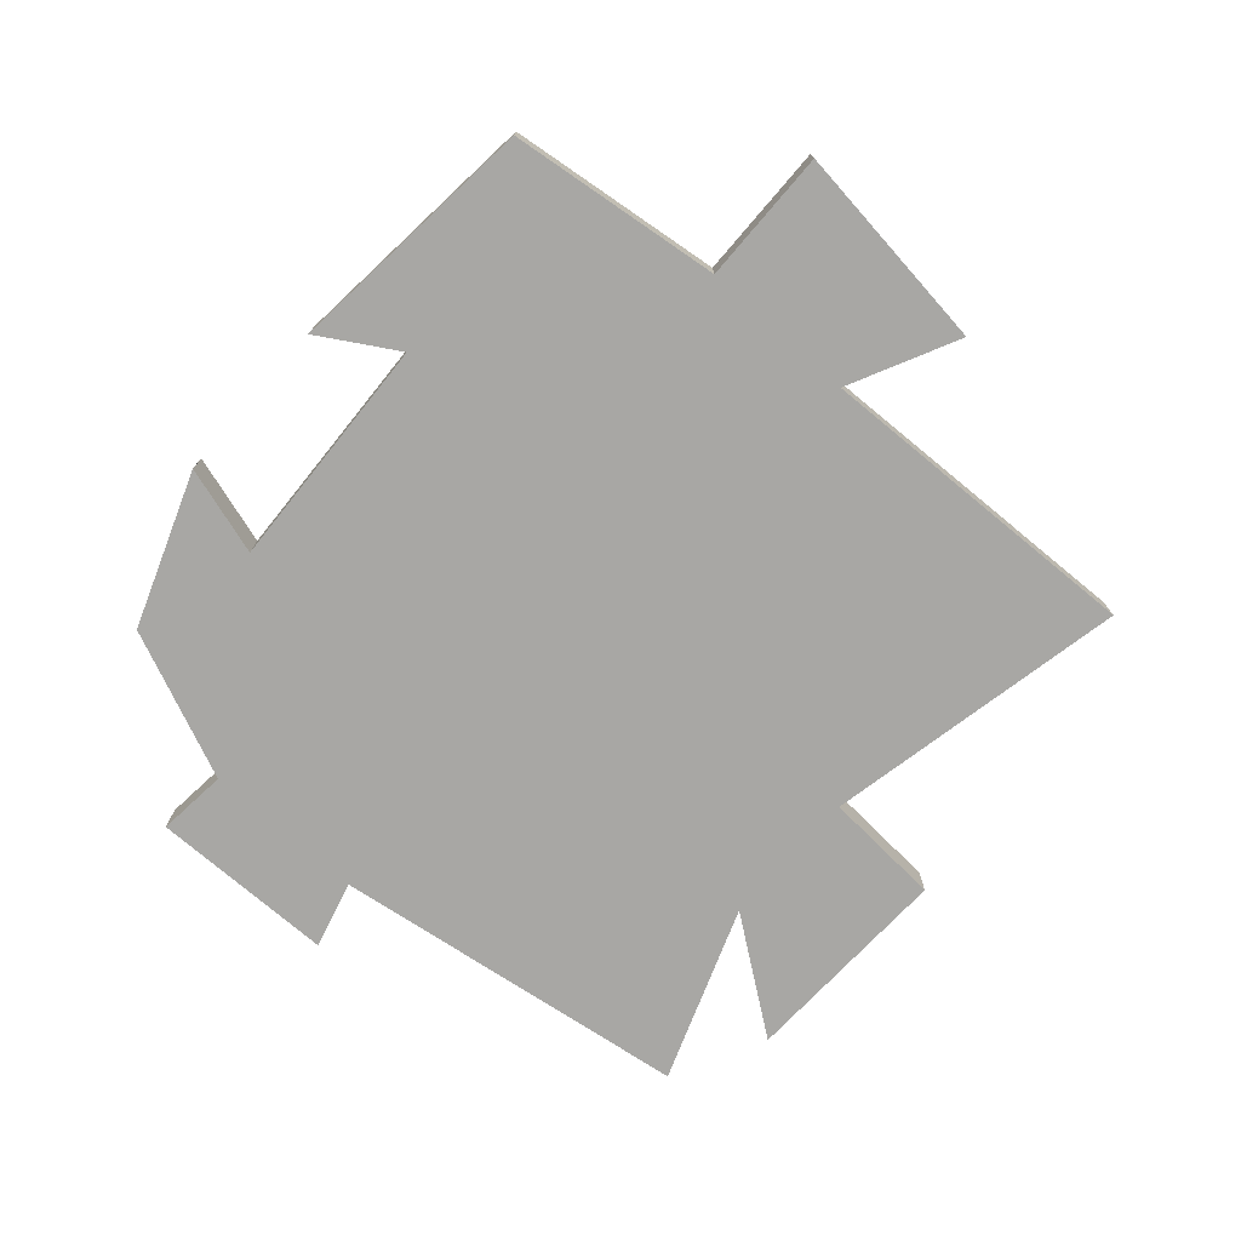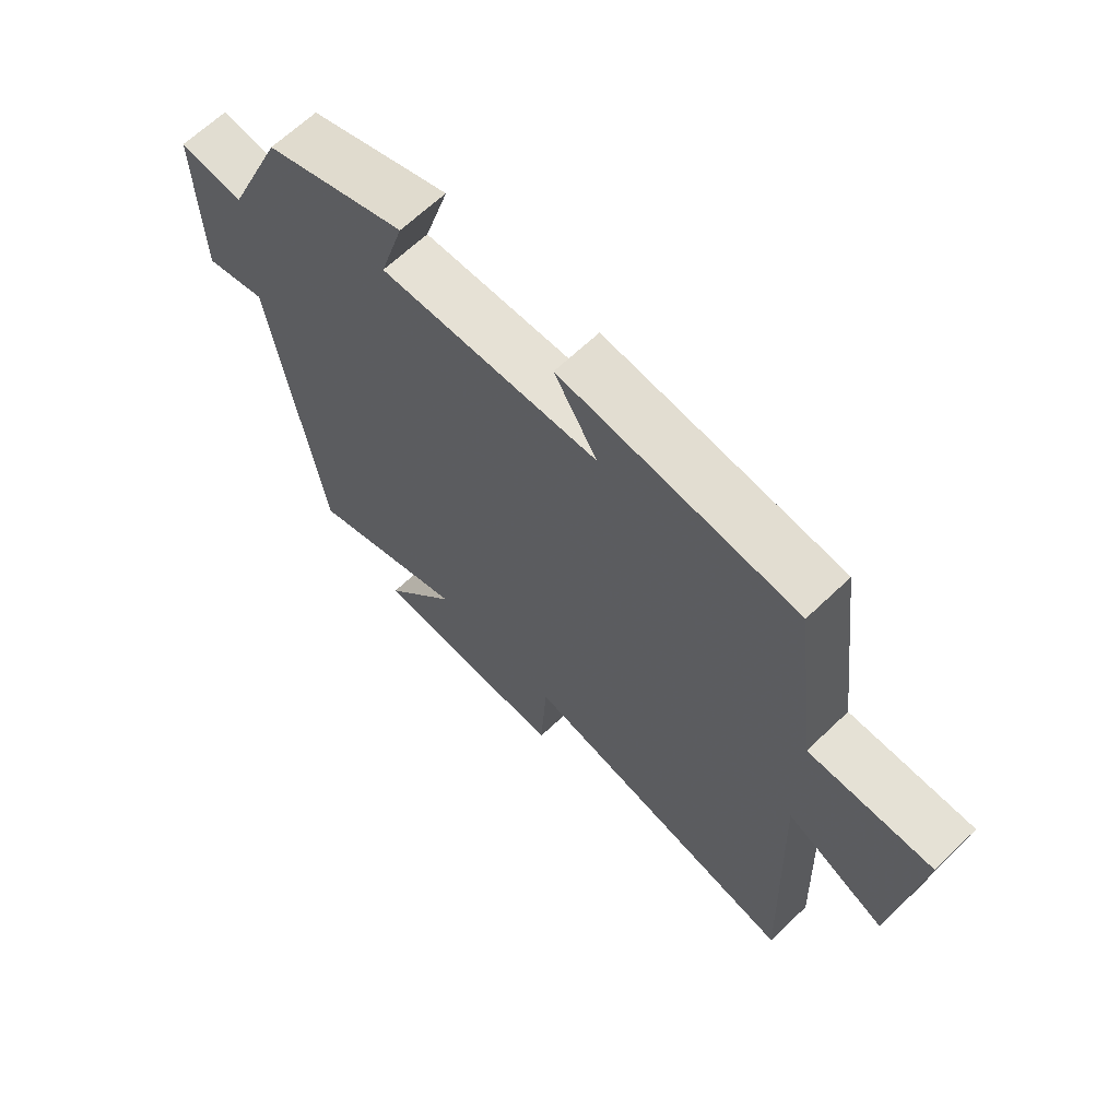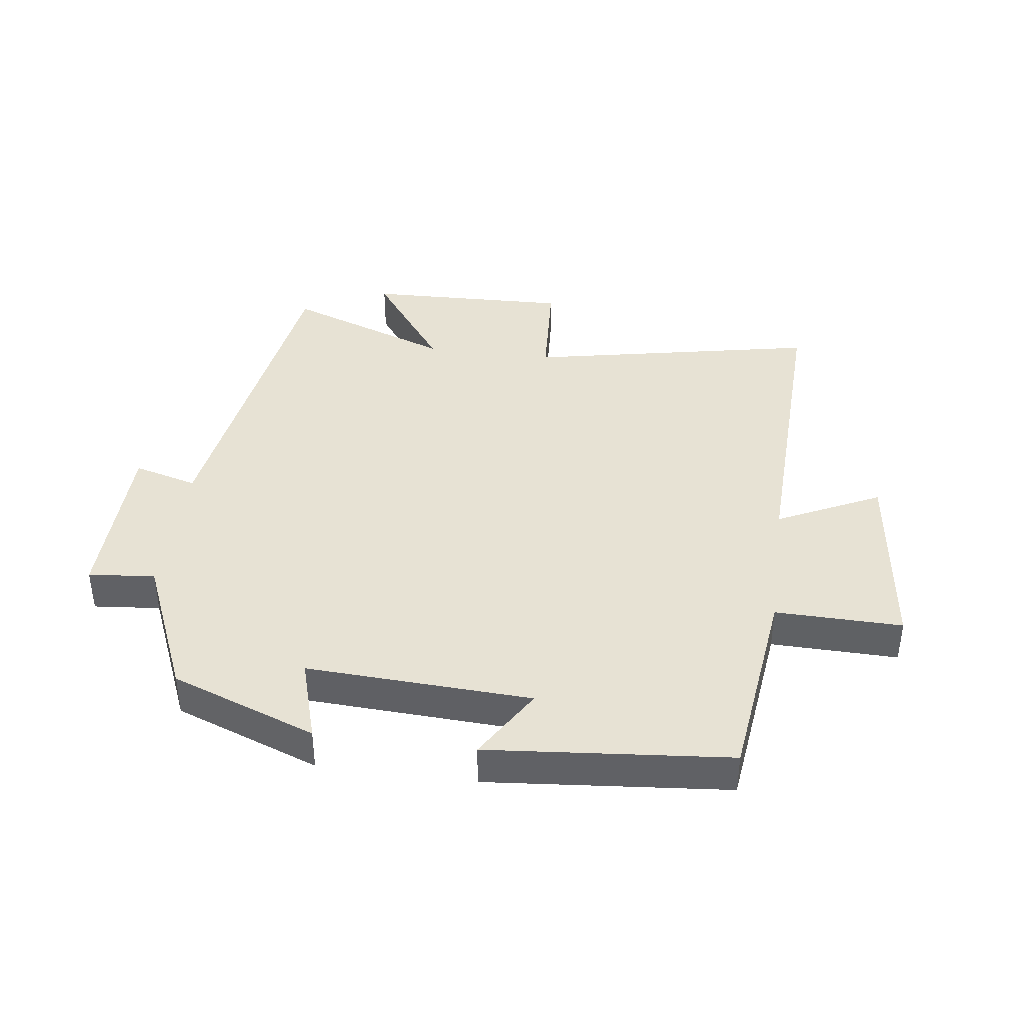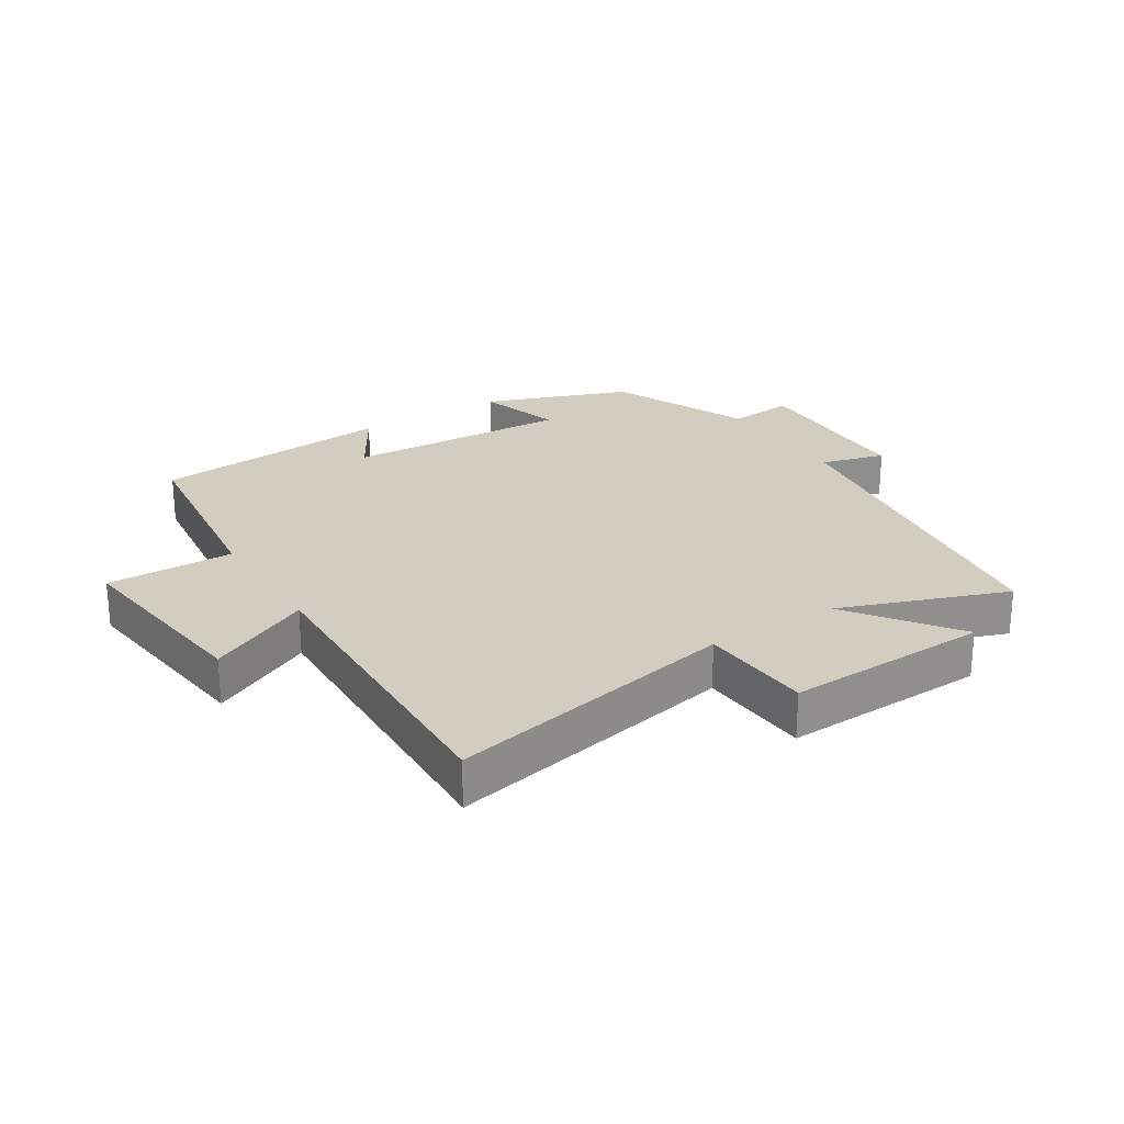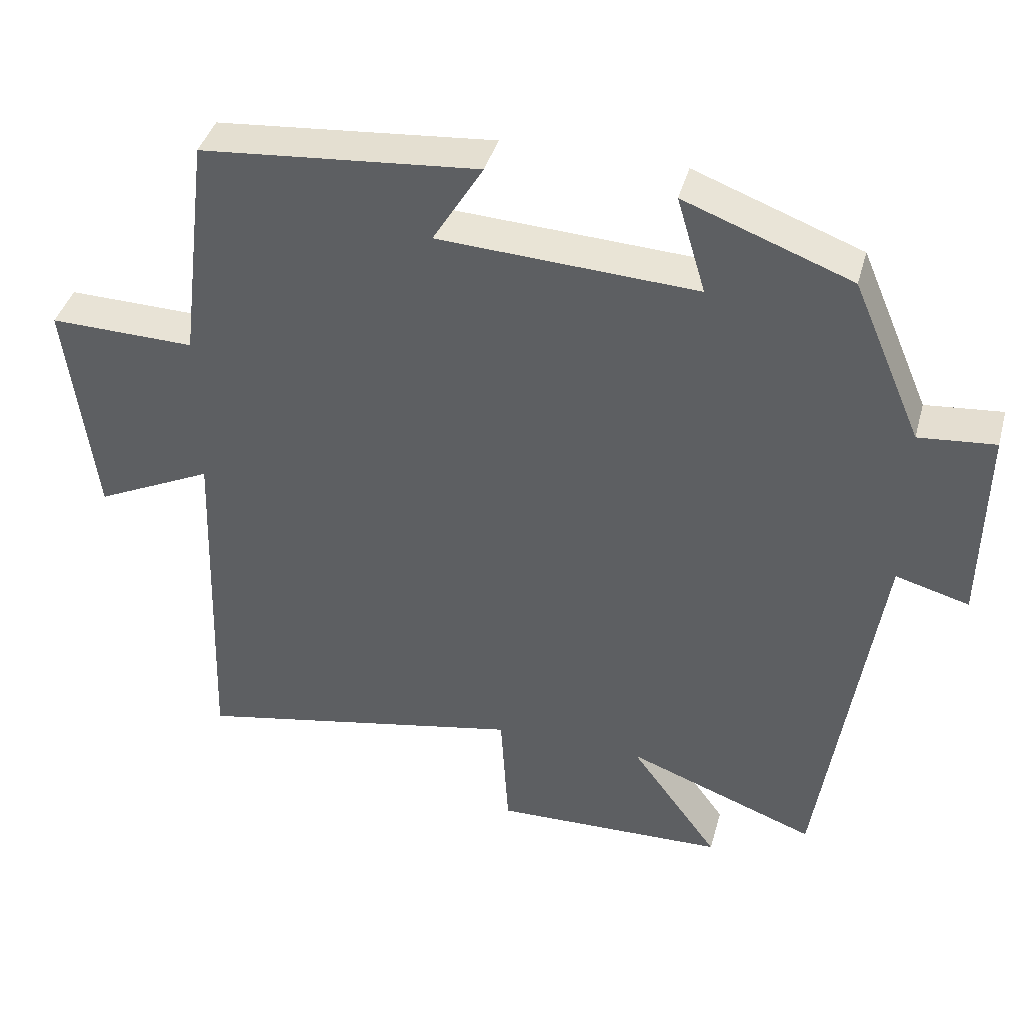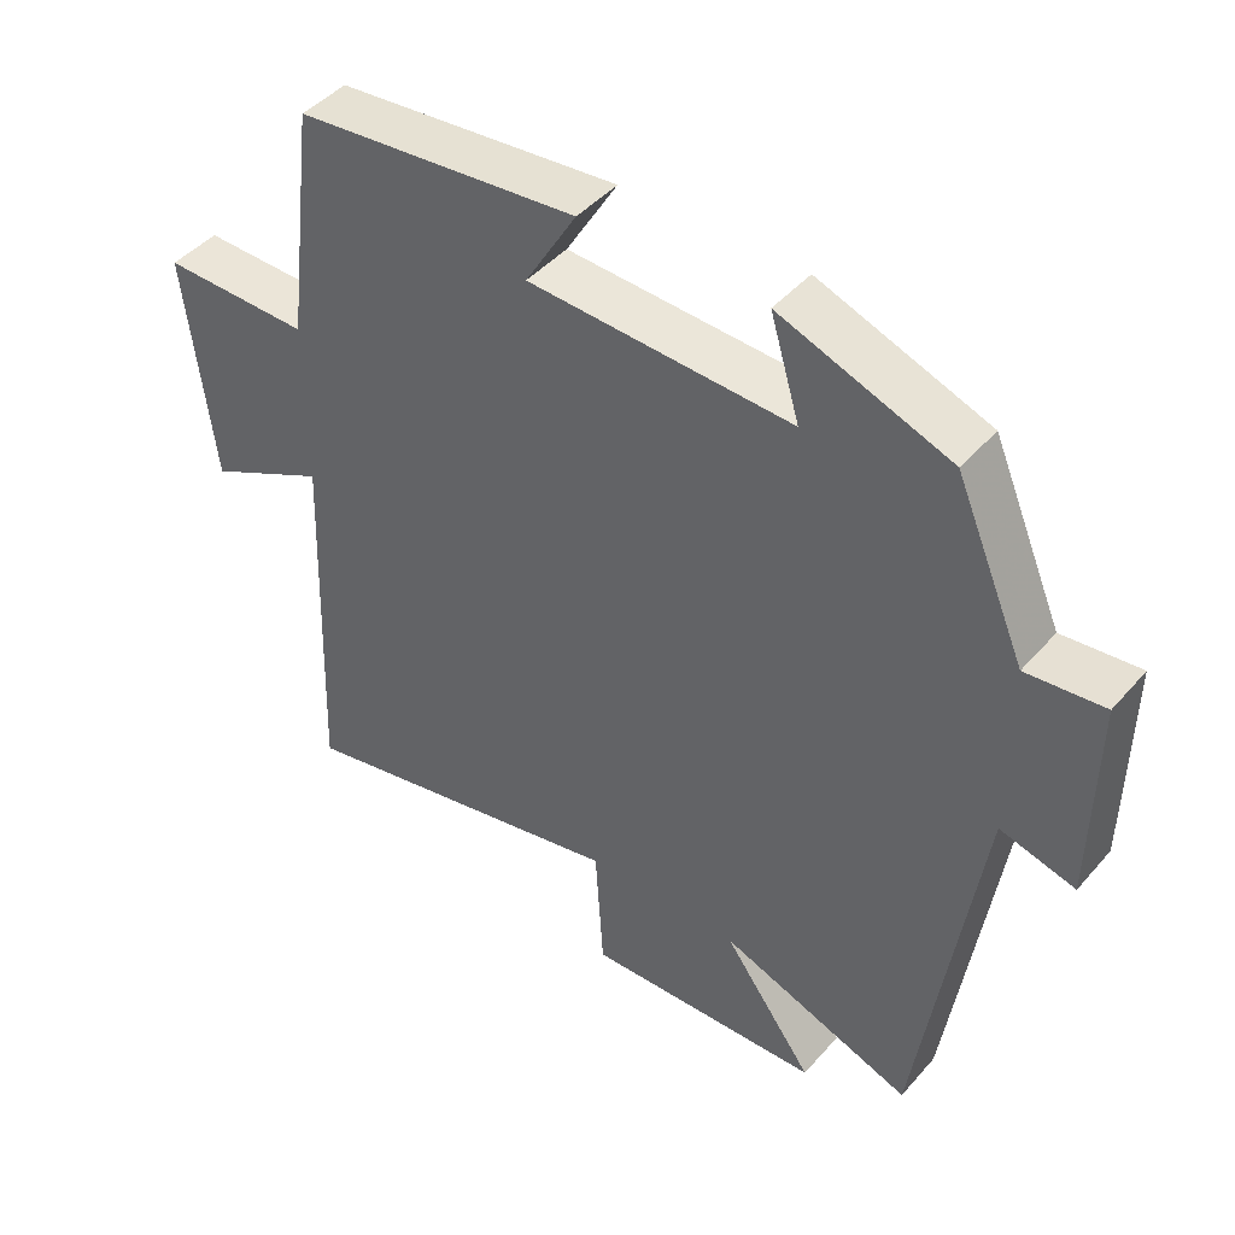
<metadata>
{"format":"obj","ext":"obj","renderer":"f3d","projection":"perspective","resolution":1024,"background":"white","views":[{"elev":-74.6,"azim":48.4,"up":"+Y"},{"elev":65.5,"azim":46.2,"up":"+Z"},{"elev":39.9,"azim":7.6,"up":"+Y"},{"elev":24.8,"azim":147.6,"up":"+Y"},{"elev":40.8,"azim":-164.9,"up":"+Z"},{"elev":44.3,"azim":-142.1,"up":"+Z"}]}
</metadata>
<code>
v -0.42 0.07 -0.598
v -0.5 0.07 -0.052
v -0.602 0.07 -0.08
v -0.606 0.07 0.2
v -0.5 0.07 0.19
v -0.404 0.07 0.414
v -0.173 0.07 0.5
v -0.213 0.07 0.366
v 0.145 0.07 0.384
v 0.075 0.07 0.5
v 0.46 0.07 0.465
v 0.5 0.07 0.143
v 0.702 0.07 0.147
v 0.664 0.07 -0.169
v 0.5 0.07 -0.089
v 0.518 0.07 -0.593
v 0.056 0.07 -0.5
v 0.045 0.07 -0.679
v -0.279 0.07 -0.669
v -0.156 0.07 -0.5
v -0.42 0 -0.598
v -0.5 0 -0.052
v -0.602 0 -0.08
v -0.606 0 0.2
v -0.5 0 0.19
v -0.404 0 0.414
v -0.173 0 0.5
v -0.213 0 0.366
v 0.145 0 0.384
v 0.075 0 0.5
v 0.46 0 0.465
v 0.5 0 0.143
v 0.702 0 0.147
v 0.664 0 -0.169
v 0.5 0 -0.089
v 0.518 0 -0.593
v 0.056 0 -0.5
v 0.045 0 -0.679
v -0.279 0 -0.669
v -0.156 0 -0.5
f 17 18 19 20
f 15 16 17
f 15 17 20
f 12 13 14 15
f 11 12 15
f 10 11 15
f 9 10 15
f 20 1 2
f 15 20 2
f 9 15 2
f 8 9 2
f 8 2 3
f 7 8 3
f 6 7 3
f 5 6 3
f 3 4 5
f 40 39 38 37
f 37 36 35
f 40 37 35
f 35 34 33 32
f 35 32 31
f 35 31 30
f 35 30 29
f 22 21 40
f 22 40 35
f 22 35 29
f 22 29 28
f 23 22 28
f 23 28 27
f 23 27 26
f 23 26 25
f 25 24 23
f 1 21 22 2
f 2 22 23 3
f 3 23 24 4
f 4 24 25 5
f 5 25 26 6
f 6 26 27 7
f 7 27 28 8
f 8 28 29 9
f 9 29 30 10
f 10 30 31 11
f 11 31 32 12
f 12 32 33 13
f 13 33 34 14
f 14 34 35 15
f 15 35 36 16
f 16 36 37 17
f 17 37 38 18
f 18 38 39 19
f 19 39 40 20
f 20 40 21 1

</code>
